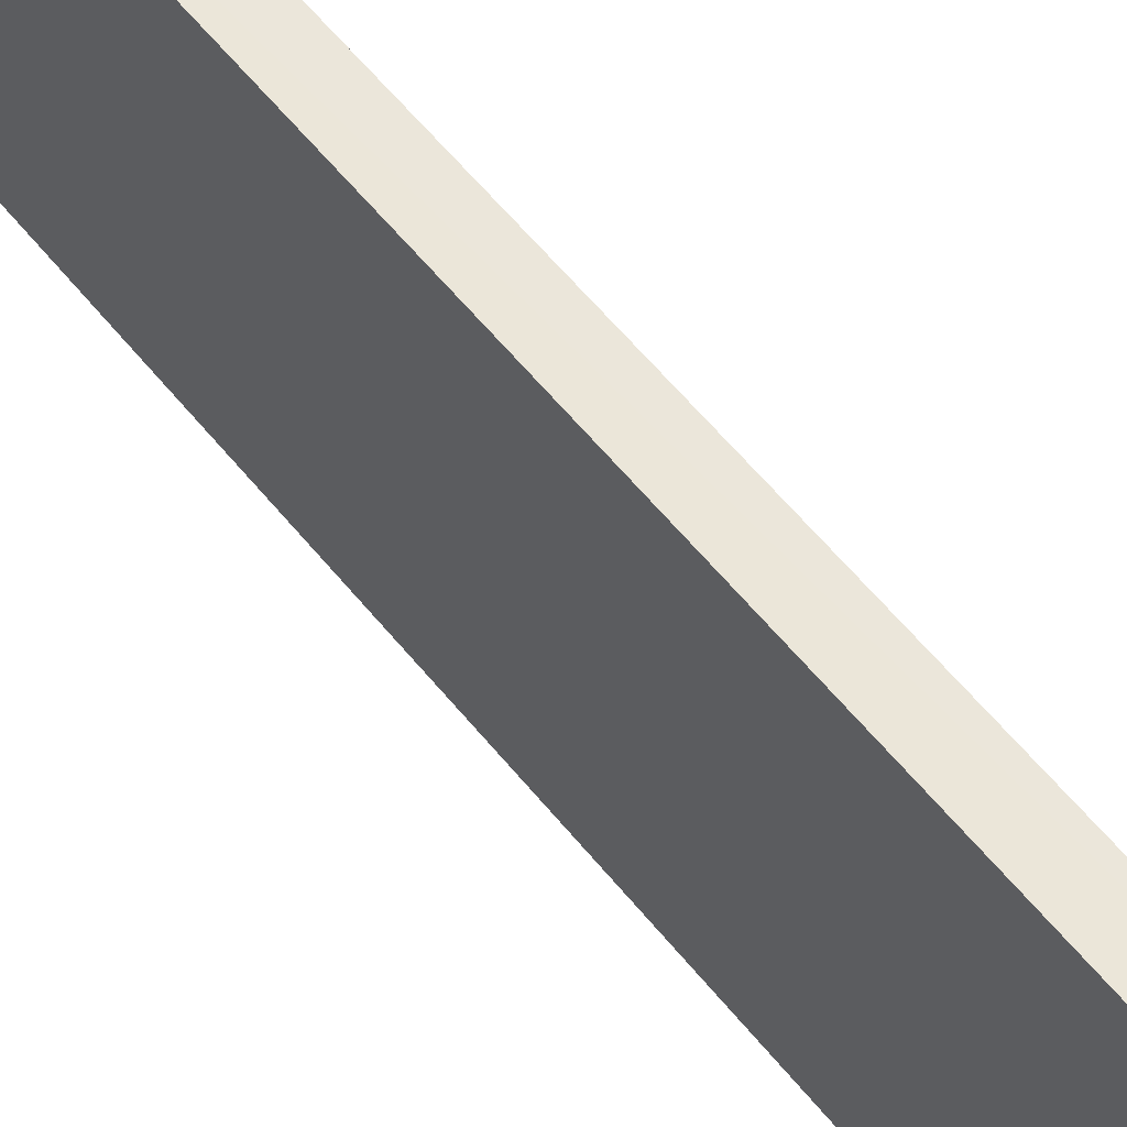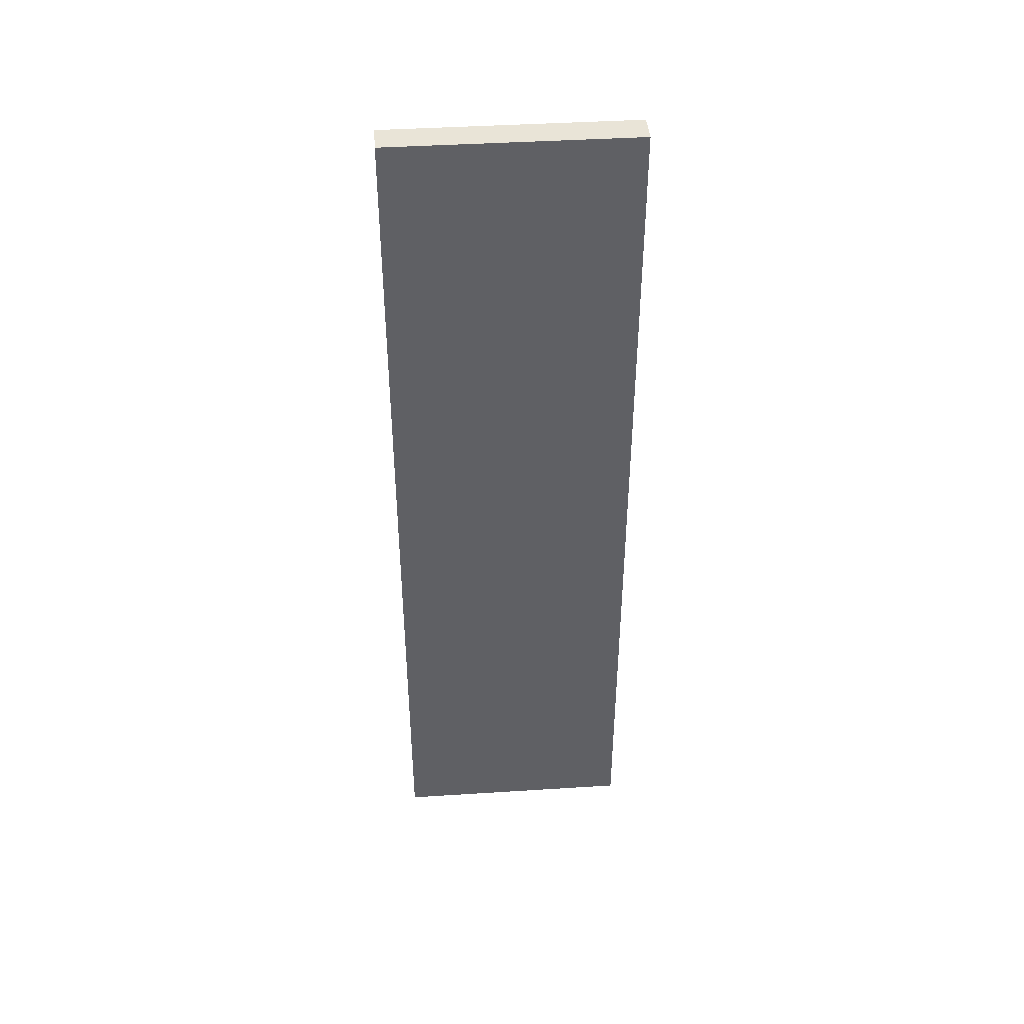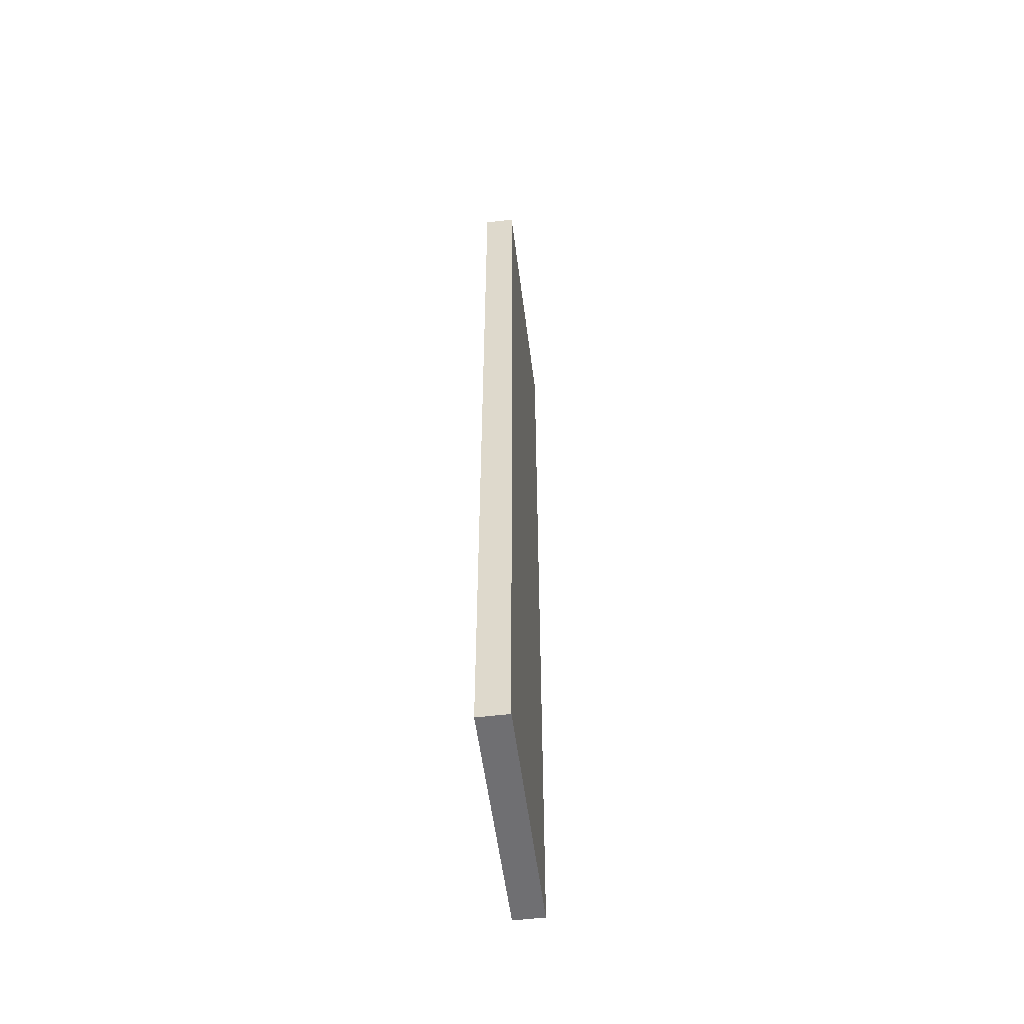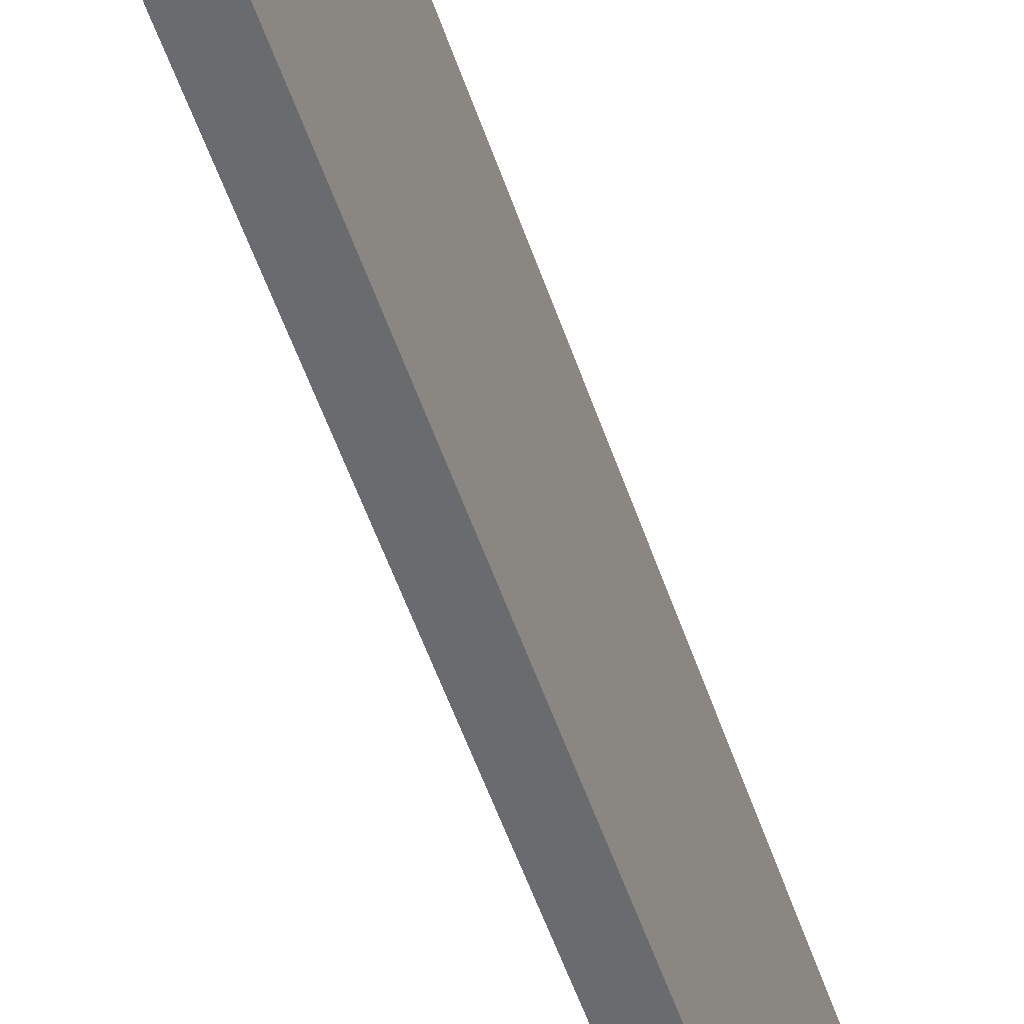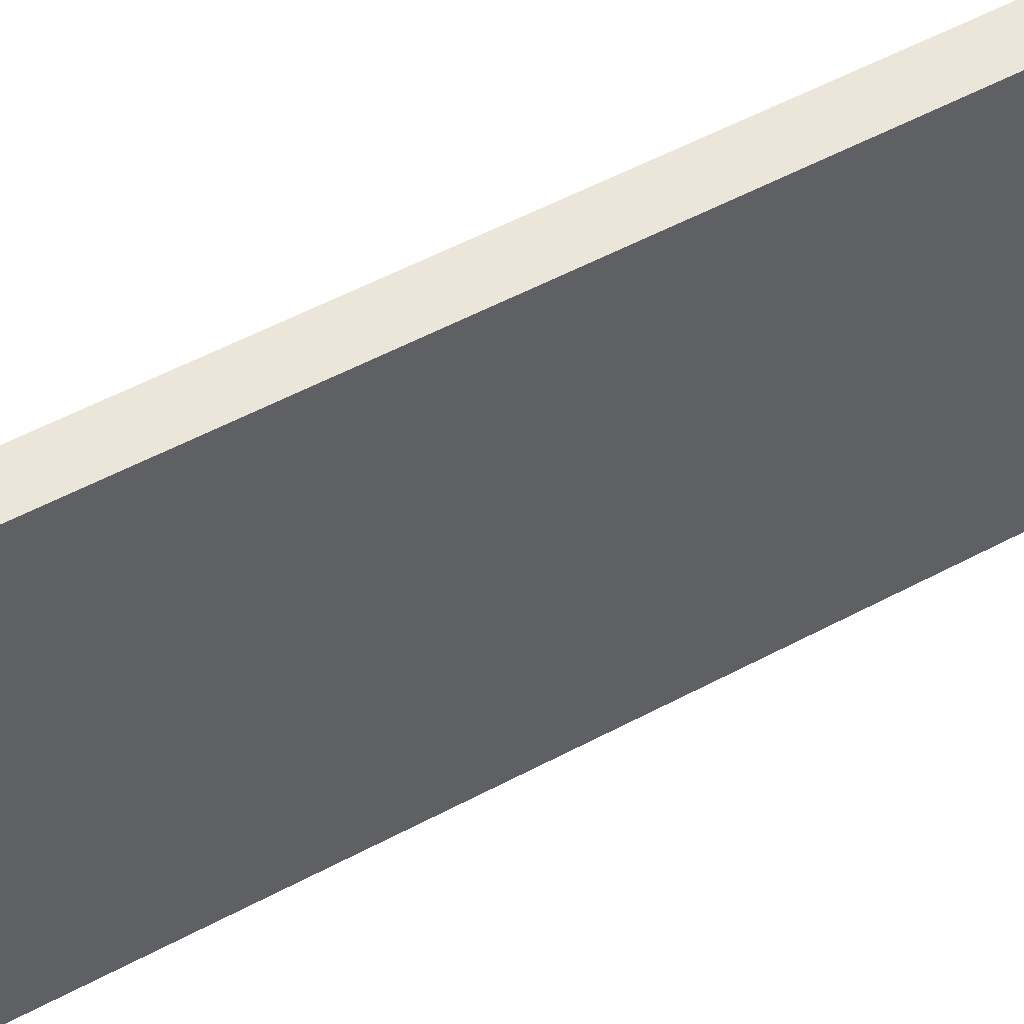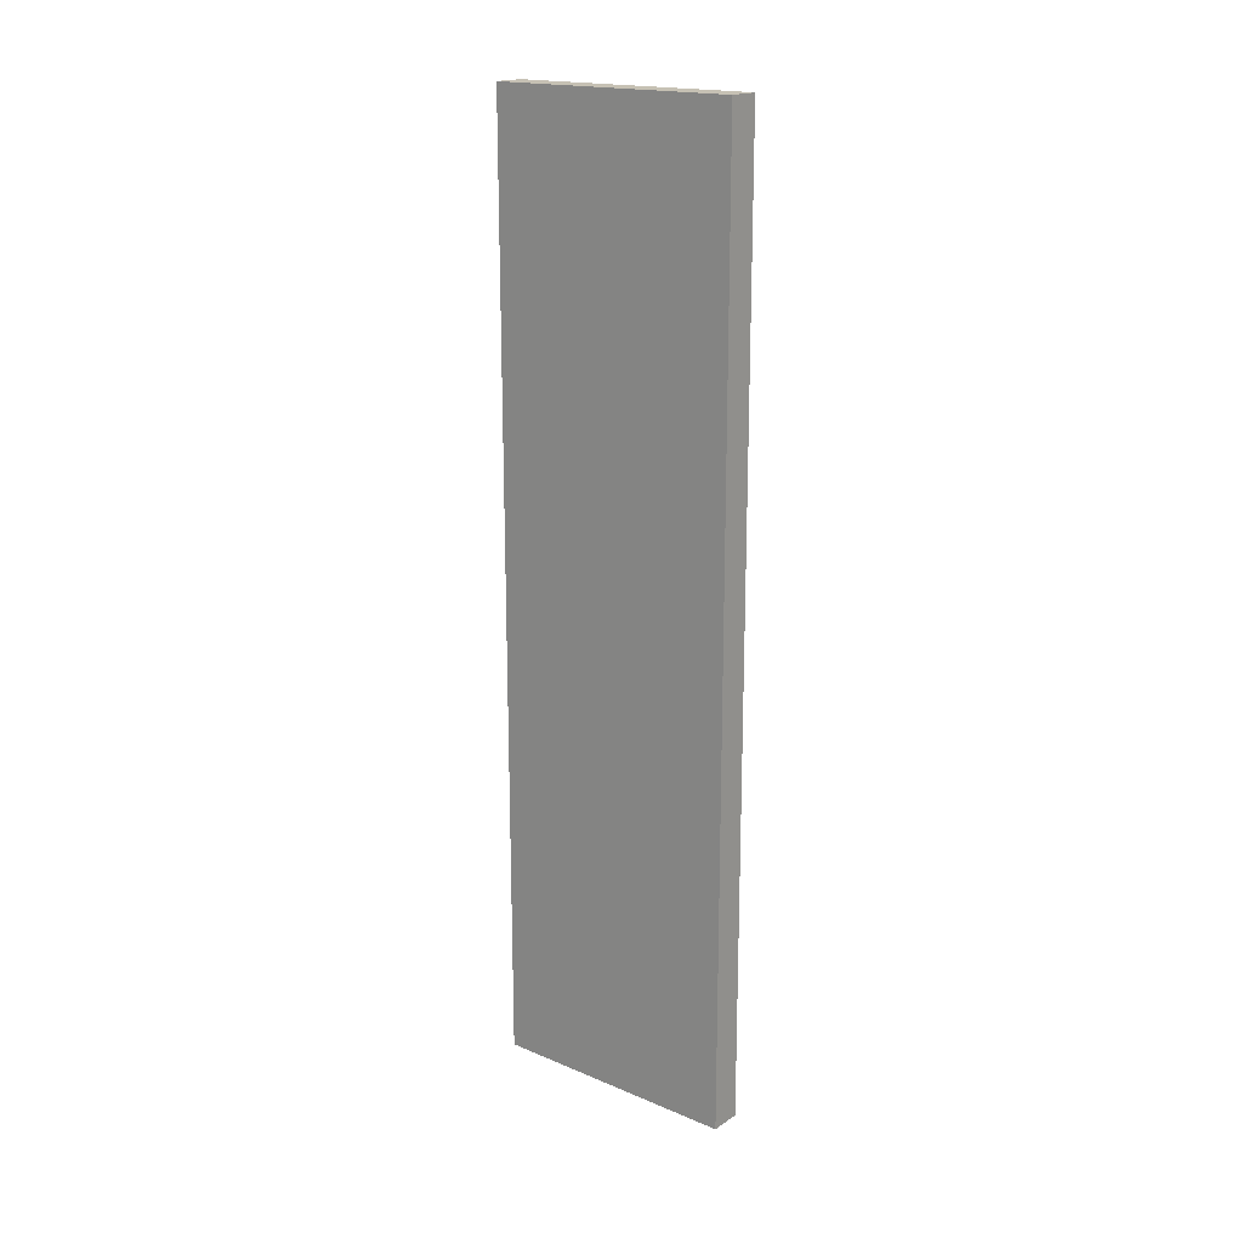
<metadata>
{"format":"obj","ext":"obj","renderer":"f3d","projection":"perspective","resolution":1024,"background":"white","views":[{"elev":57.3,"azim":-38.1,"up":"+Z"},{"elev":42.6,"azim":-94.4,"up":"+Y"},{"elev":-54.8,"azim":7.2,"up":"+Y"},{"elev":-53.4,"azim":18.5,"up":"+Z"},{"elev":47.1,"azim":-122.2,"up":"+Z"},{"elev":18.4,"azim":-51.4,"up":"+Y"}]}
</metadata>
<code>
o 2998
v 2229 1873 11.99
v 2229 1873 11.99
v 2229 1873 11.99
v 2229 1873 11.91
v 2229 1873 11.91
v 2229 1873 11.91
v 2229 1873 11.99
v 2229 1873 11.99
v 2229 1873 11.99
v 2229 1873 11.91
v 2229 1873 11.99
v 2229 1873 11.91
v 2229 1873 11.91
v 2229 1873 11.91
v 2229 1873 11.91
v 2229 1873 11.91
v 2229 1873 11.99
v 2229 1873 11.91
v 2229 1873 11.99
v 2229 1873 11.91
v 2229 1873 11.91
v 2229 1873 11.99
v 2229 1873 11.91
v 2229 1873 11.91
v 2229 1873 11.99
v 2229 1873 11.99
v 2229 1873 11.91
v 2229 1873 11.99
v 2229 1873 11.99
f 1 2 3
f 1 4 5
f 6 2 7
f 8 9 7
f 10 7 11
f 12 13 14
f 14 15 16
f 17 15 18
f 19 20 21
f 22 23 20
f 24 25 26
f 27 28 29

</code>
